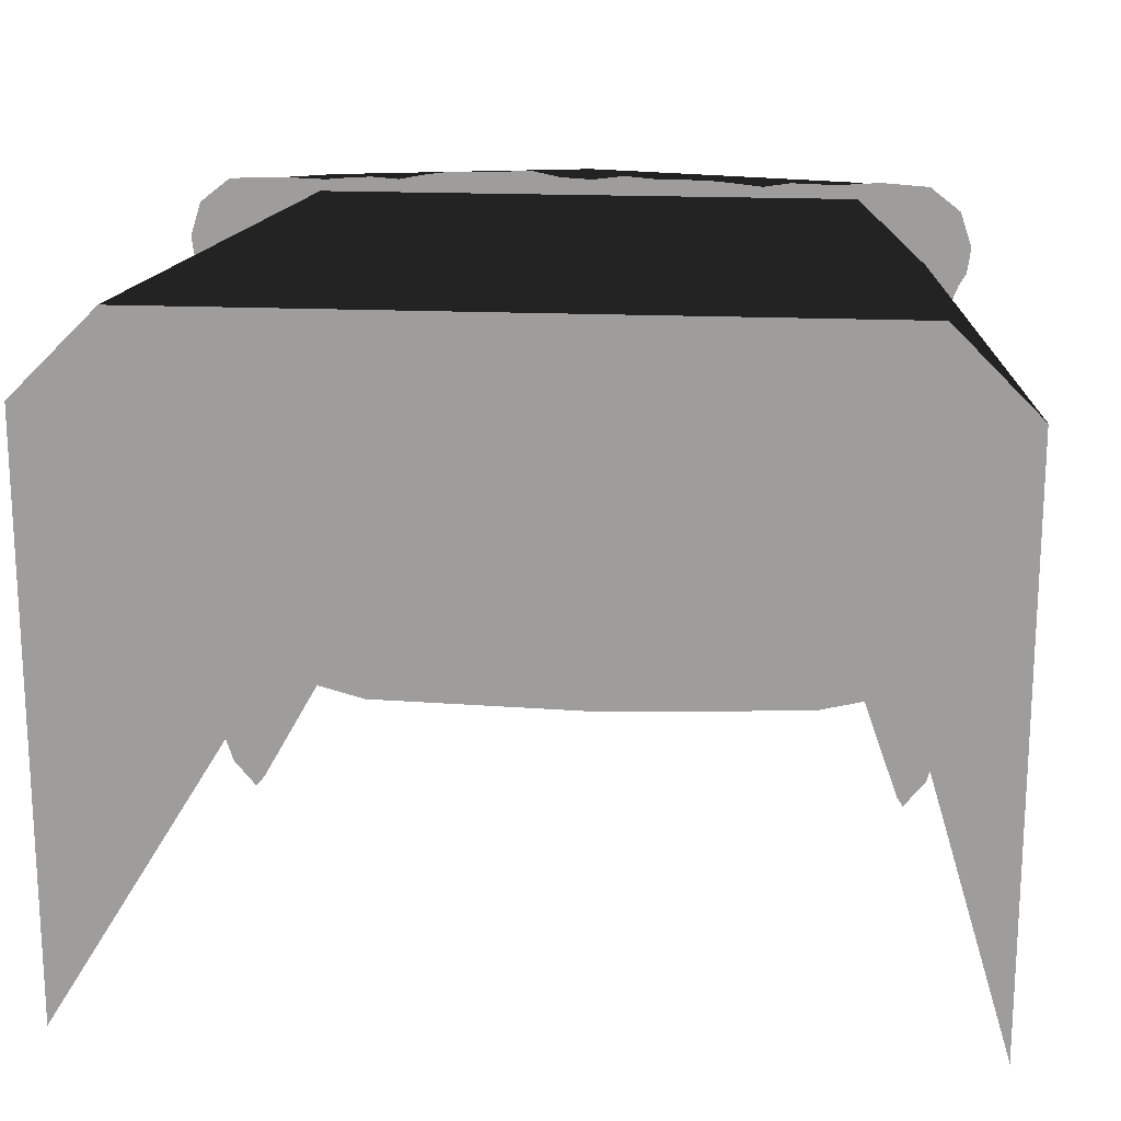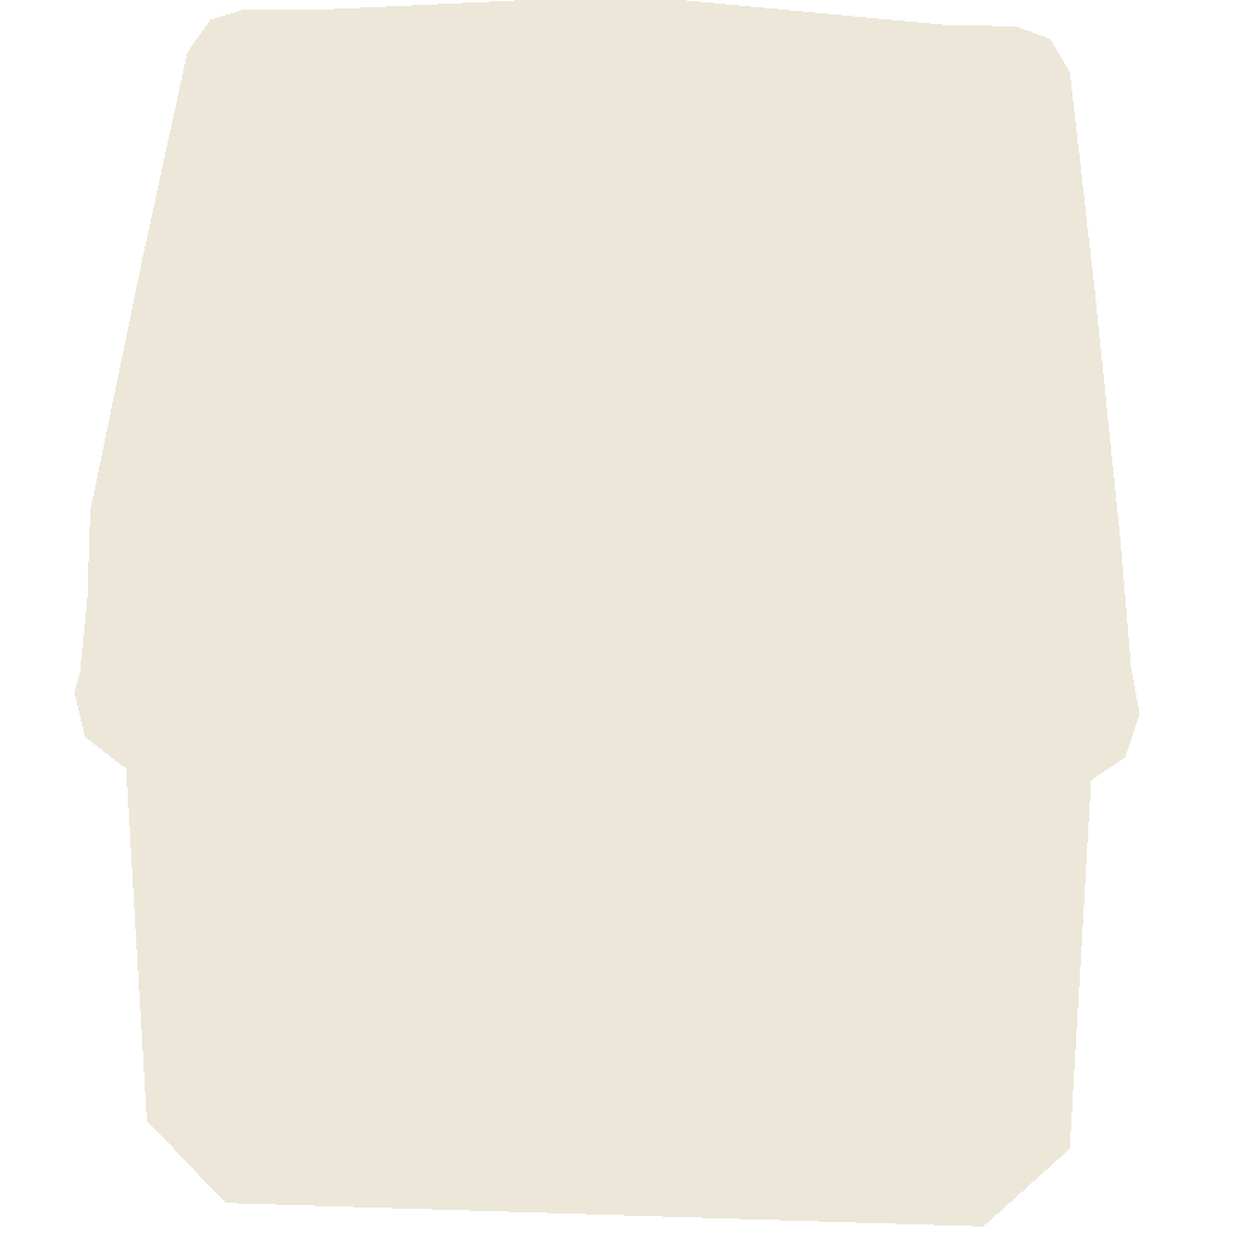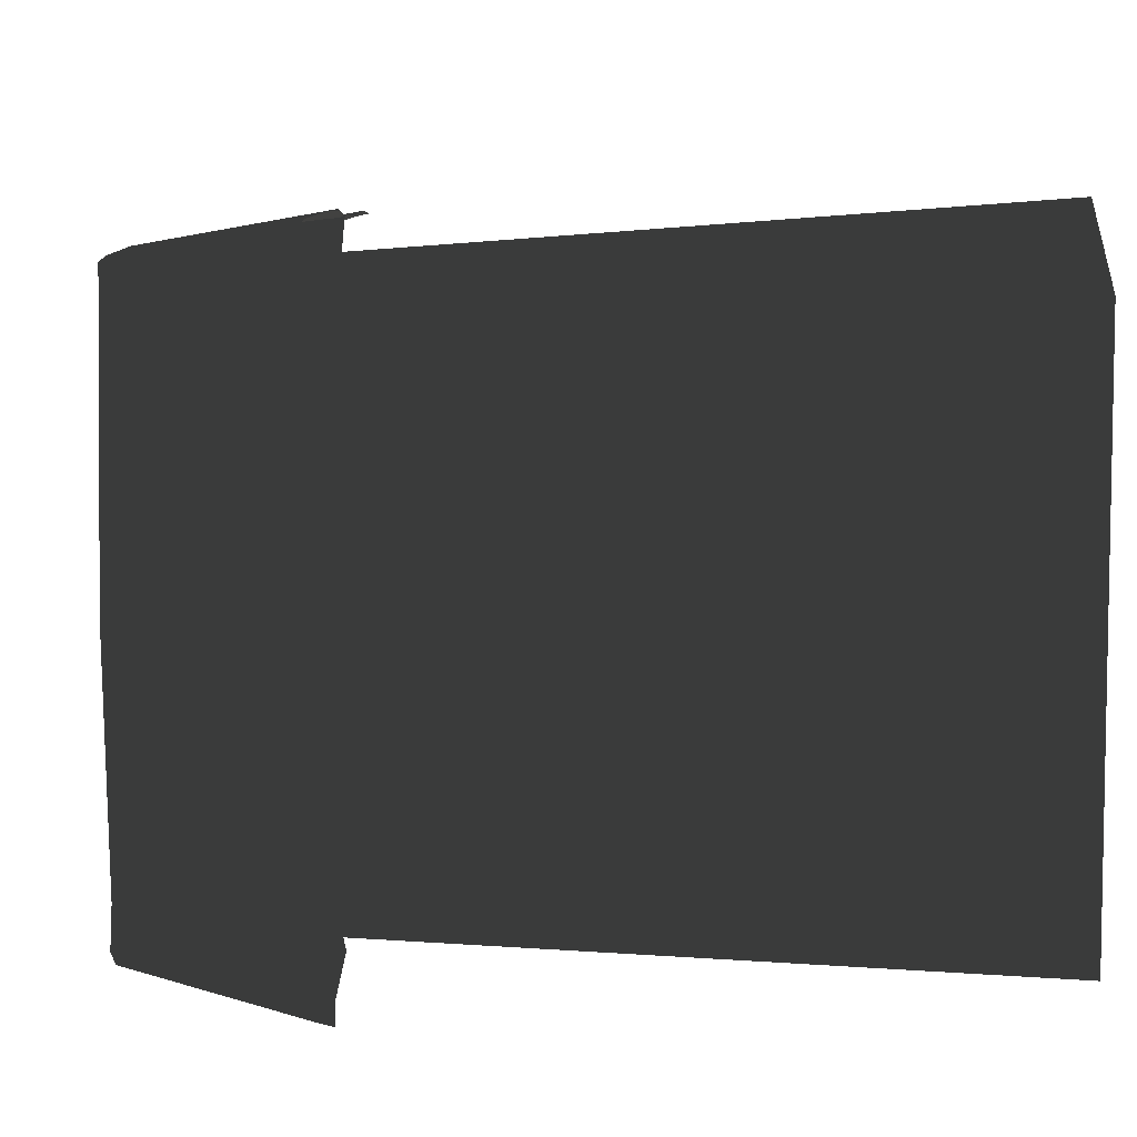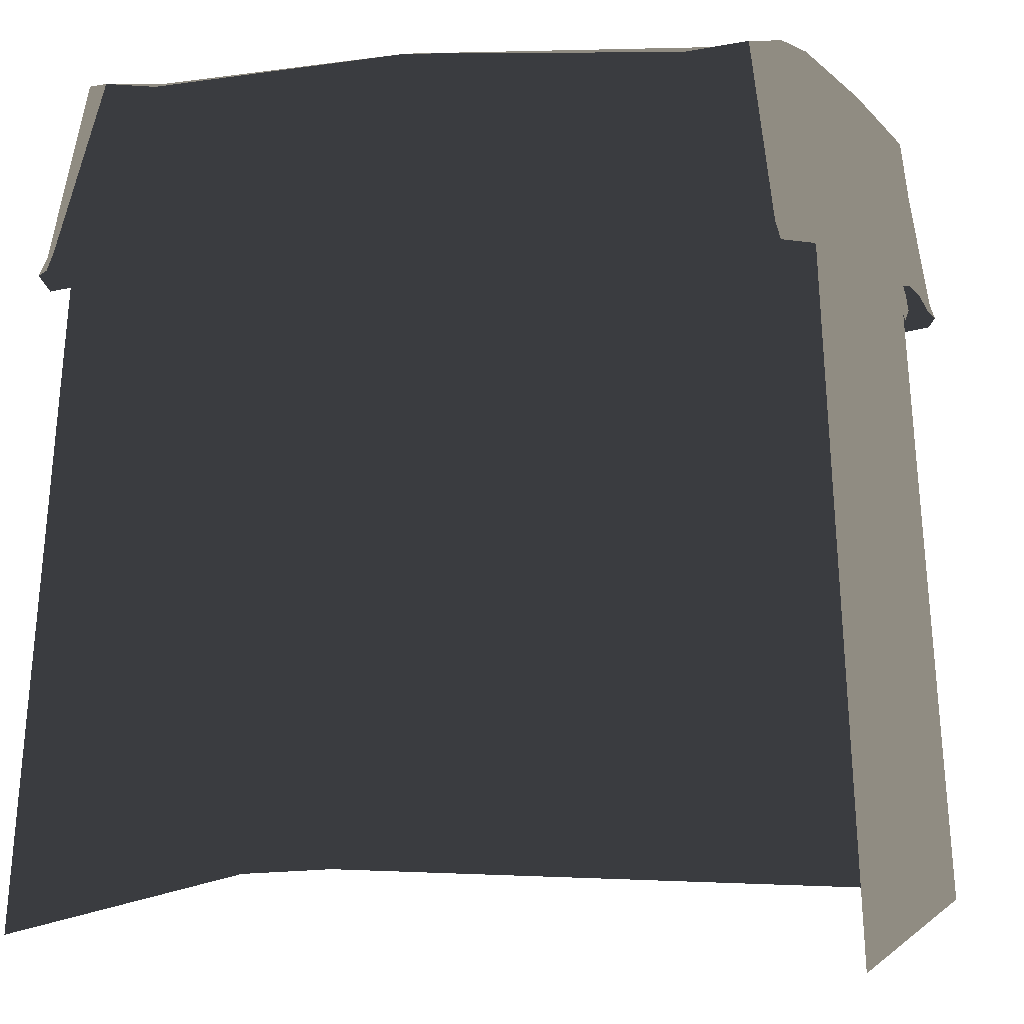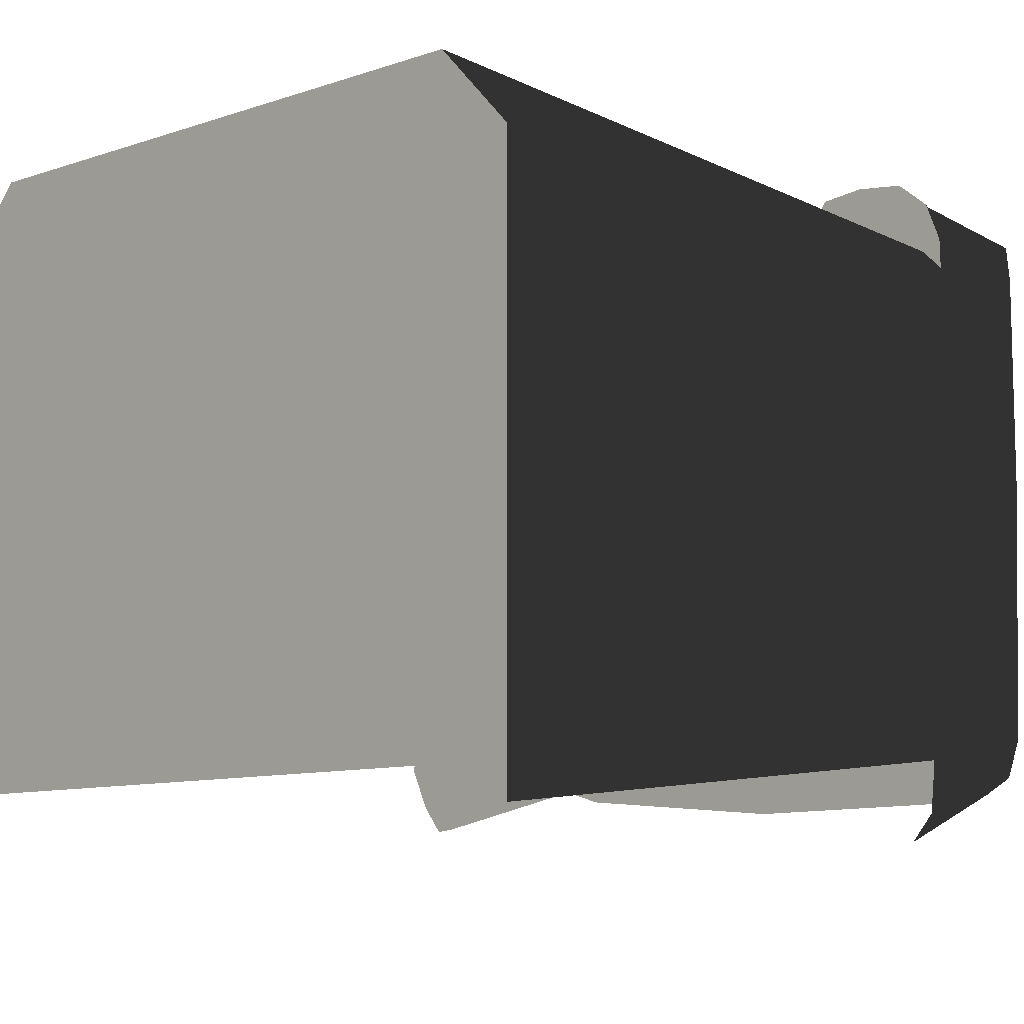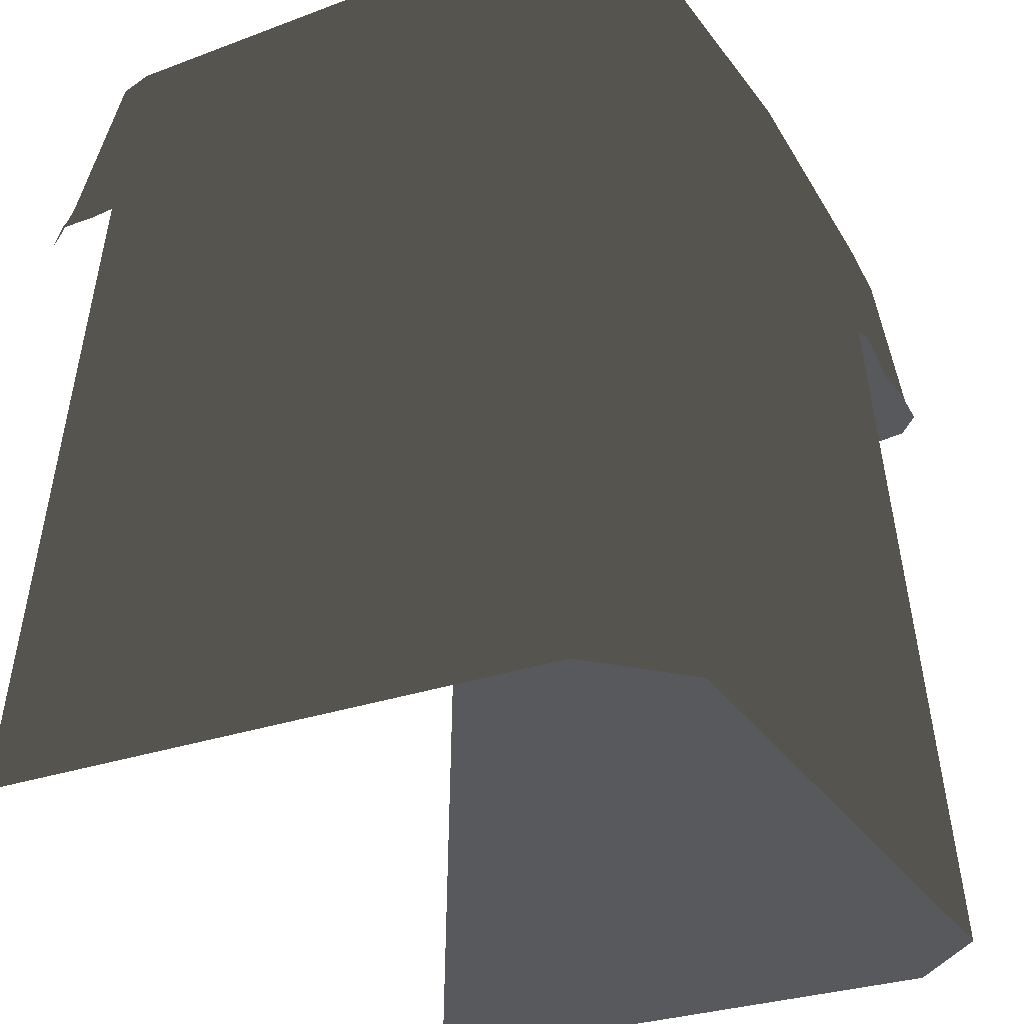
<metadata>
{"format":"obj","ext":"obj","renderer":"f3d","projection":"perspective","resolution":1024,"background":"white","views":[{"elev":18.8,"azim":4.6,"up":"+Z"},{"elev":50.1,"azim":2.0,"up":"+Y"},{"elev":6.4,"azim":-94.1,"up":"+Z"},{"elev":-1.9,"azim":-162.4,"up":"+Y"},{"elev":-6.2,"azim":45.7,"up":"+Z"},{"elev":-29.7,"azim":-62.9,"up":"+Y"}]}
</metadata>
<code>
g [gimmick]]door
v -0.4232 -0.02983 -1.176
v -0.2936 1.664 -1.078
v -0.2936 1.664 -0.01605
v -0.4232 -0.02983 0.08195
v -0.1296 1.664 0.1382
v -0.4232 -0.02983 0.08195
v -0.2936 1.664 -0.01605
v -0.2431 -0.02983 0.2623
v 0.5038 -0.02983 0.2623
v 0.5038 1.664 0.1382
v 1.138 1.664 0.1382
v 1.251 -0.02983 0.2623
v 1.431 -0.02983 0.08195
v 1.302 1.664 -0.01605
v 1.431 -0.02983 -1.176
v 1.431 -0.02983 0.08195
v 1.302 1.664 -0.01605
v 1.302 1.664 -1.078
v -0.06137 1.382 0.2183
v -0.02405 1.395 0.2221
v -0.06181 1.355 0.2256
v -0.01889 1.42 0.2156
v 0.02851 1.432 0.2185
v -0.1157 1.791 0.1544
v 0.03841 1.456 0.2123
v 0.08912 1.445 0.2111
v 0.1086 1.47 0.2054
v 0.5035 1.799 0.1749
v -0.1213 1.805 0.1001
v 0.1548 1.431 0.2259
v 0.1764 1.455 0.2211
v 0.2205 1.392 0.2407
v 0.2442 1.415 0.2367
v 0.3081 1.362 0.2455
v 0.3205 1.386 0.2411
v 0.3957 1.368 0.2503
v 0.3969 1.395 0.2453
v 0.4677 1.355 0.238
v 0.4683 1.384 0.232
v 0.5387 1.363 0.232
v 0.6101 1.342 0.2453
v 0.5393 1.335 0.238
v 0.6113 1.317 0.2503
v 0.6865 1.328 0.2411
v 0.6989 1.304 0.2455
v 0.7628 1.356 0.2367
v 0.7865 1.333 0.2407
v 0.8306 1.403 0.2211
v 0.8522 1.38 0.2259
v 0.8983 1.444 0.2054
v 0.9179 1.419 0.2111
v 0.9685 1.456 0.2122
v 0.9785 1.429 0.2185
v 1.123 1.788 0.1544
v 1.026 1.436 0.2155
v 1.031 1.409 0.2221
v 1.068 1.4 0.2183
v 1.069 1.373 0.2254
v 1.128 1.805 0.1001
v 1.111 1.805 -1.067
v 1.3 1.799 -0.4943
v -0.104 1.805 -1.067
v -0.2932 1.799 -0.4943
v 1.308 1.777 0.05807
v 1.293 1.786 0.1416
v 1.123 1.788 0.1544
v 1.172 1.404 0.2197
v 1.068 1.4 0.2183
v 1.069 1.373 0.2254
v 1.178 1.363 0.235
v 1.277 1.41 0.2106
v 1.288 1.37 0.226
v 1.349 1.415 0.156
v 1.358 1.375 0.1704
v 1.375 1.416 0.08246
v 1.386 1.385 0.08778
v 1.379 1.398 0.02506
v 1.372 1.424 0.02401
v 1.365 1.429 -0.009527
v 1.359 1.456 -0.0149
v 1.348 1.441 -0.05766
v 1.343 1.467 -0.06733
v 1.341 1.427 -0.1132
v 1.336 1.451 -0.1315
v 1.356 1.393 -0.1733
v 1.352 1.418 -0.1935
v 1.372 1.35 -0.2335
v 1.369 1.373 -0.2555
v 1.377 1.32 -0.3137
v 1.373 1.344 -0.3253
v 1.382 1.331 -0.394
v 1.378 1.357 -0.3952
v 1.364 1.363 -0.4605
v 1.364 1.363 -0.525
v 1.369 1.336 -0.4599
v 1.369 1.336 -0.5254
v 1.378 1.357 -0.5902
v 1.382 1.331 -0.5914
v 1.373 1.344 -0.6601
v 1.377 1.32 -0.6716
v 1.369 1.373 -0.73
v 1.372 1.35 -0.7518
v 1.352 1.418 -0.792
v 1.356 1.393 -0.812
v 1.335 1.448 -0.8539
v 1.341 1.422 -0.8721
v 1.294 1.787 -1.05
v 1.343 1.455 -0.9181
v 1.348 1.428 -0.9277
v 1.346 1.436 -0.9706
v 1.349 1.407 -1.009
v 1.352 1.409 -0.9758
v 1.356 1.379 -1.01
v 0.5035 1.799 -1.224
v 1.078 1.771 -1.193
v 1.204 1.79 -1.171
v -0.07041 1.77 -1.197
v -0.1967 1.79 -1.171
v 1.262 1.795 -1.132
v 1.294 1.787 -1.05
v 1.325 1.418 -1.2
v 1.275 1.417 -1.268
v 1.351 1.396 -1.104
v 1.349 1.407 -1.009
v 1.356 1.379 -1.01
v 1.366 1.357 -1.11
v 1.341 1.378 -1.211
v 1.288 1.379 -1.275
v -0.2552 1.795 -1.132
v -0.2872 1.787 -1.05
v -0.3185 1.418 -1.2
v -0.2683 1.417 -1.268
v -0.3436 1.396 -1.104
v -0.3421 1.407 -1.009
v -0.3489 1.379 -1.01
v -0.359 1.357 -1.11
v -0.3337 1.378 -1.211
v -0.2811 1.379 -1.275
v -0.2872 1.787 -1.05
v -0.3285 1.448 -0.8539
v -0.3357 1.455 -0.9181
v -0.3392 1.436 -0.9706
v -0.3421 1.407 -1.009
v -0.3453 1.409 -0.9758
v -0.3489 1.379 -1.01
v -0.3414 1.428 -0.9277
v -0.3337 1.422 -0.8721
v -0.3494 1.393 -0.812
v -0.3451 1.418 -0.792
v -0.3651 1.35 -0.7518
v -0.3617 1.373 -0.73
v -0.3701 1.32 -0.6716
v -0.3664 1.344 -0.6601
v -0.3752 1.331 -0.5914
v -0.3708 1.357 -0.5902
v -0.3622 1.336 -0.5254
v -0.3568 1.363 -0.525
v -0.3568 1.363 -0.4605
v -0.3622 1.336 -0.4599
v -0.3708 1.357 -0.3952
v -0.3752 1.331 -0.394
v -0.3664 1.344 -0.3253
v -0.3701 1.32 -0.3137
v -0.3617 1.373 -0.2555
v -0.3651 1.35 -0.2335
v -0.3451 1.418 -0.1935
v -0.3494 1.393 -0.1733
v -0.3285 1.448 -0.1315
v -0.3337 1.422 -0.1132
v -0.3014 1.787 0.05807
v -0.2856 1.791 0.1416
v -0.1157 1.791 0.1544
v -0.3357 1.455 -0.06734
v -0.3414 1.428 -0.05766
v -0.3511 1.436 -0.0149
v -0.3572 1.409 -0.009527
v -0.3653 1.401 0.024
v -0.3723 1.374 0.02506
v -0.3676 1.397 0.08246
v -0.3794 1.365 0.08778
v -0.3513 1.353 0.1704
v -0.3418 1.392 0.1561
v -0.281 1.348 0.226
v -0.2701 1.388 0.2107
v -0.1707 1.326 0.235
v -0.1648 1.366 0.2198
v -0.06181 1.355 0.2256
v -0.06137 1.382 0.2183
g [gimmick]]door_0
f 3 2 1
f 4 3 1
f 7 6 5
f 6 8 5
f 5 8 9
f 10 5 9
f 10 9 11
f 9 12 11
f 12 13 11
f 13 14 11
f 17 16 15
f 18 17 15
f 21 20 19
f 20 22 19
f 20 23 22
f 19 22 24
f 23 25 22
f 22 25 24
f 23 26 25
f 26 27 25
f 25 27 24
f 28 24 27
f 24 28 29
f 26 30 27
f 30 31 27
f 28 27 31
f 30 32 31
f 32 33 31
f 28 31 33
f 33 32 34
f 35 33 34
f 28 33 35
f 35 34 36
f 37 35 36
f 28 35 37
f 36 38 37
f 37 39 28
f 38 39 37
f 39 40 28
f 39 38 40
f 40 41 28
f 38 42 40
f 40 42 41
f 42 43 41
f 44 41 43
f 44 28 41
f 45 44 43
f 46 44 45
f 46 28 44
f 47 46 45
f 46 47 48
f 48 28 46
f 47 49 48
f 48 49 50
f 50 28 48
f 49 51 50
f 50 51 52
f 51 53 52
f 54 28 50
f 50 52 54
f 52 53 55
f 52 55 54
f 53 56 55
f 55 57 54
f 55 56 57
f 56 58 57
f 28 54 59
f 28 59 29
f 29 59 60
f 61 60 59
f 62 29 60
f 62 63 29
f 64 61 59
f 64 59 65
f 65 59 66
f 67 65 66
f 68 67 66
f 67 68 69
f 70 67 69
f 71 67 70
f 71 65 67
f 72 71 70
f 71 72 73
f 65 71 73
f 72 74 73
f 75 73 74
f 73 75 65
f 76 75 74
f 75 76 77
f 65 75 78
f 78 75 77
f 64 65 78
f 77 79 78
f 79 80 78
f 78 80 64
f 79 81 80
f 81 82 80
f 80 82 64
f 81 83 82
f 82 84 64
f 83 84 82
f 83 85 84
f 61 64 84
f 85 86 84
f 61 84 86
f 85 87 86
f 87 88 86
f 61 86 88
f 88 87 89
f 90 88 89
f 61 88 90
f 90 89 91
f 61 90 92
f 92 90 91
f 92 93 61
f 93 94 61
f 91 95 92
f 95 93 92
f 93 95 94
f 95 96 94
f 94 96 97
f 94 97 61
f 96 98 97
f 99 97 98
f 99 61 97
f 100 99 98
f 101 99 100
f 101 61 99
f 102 101 100
f 101 102 103
f 103 61 101
f 102 104 103
f 103 104 105
f 105 61 103
f 104 106 105
f 107 61 105
f 61 107 60
f 105 106 108
f 105 108 107
f 106 109 108
f 108 110 107
f 108 109 110
f 110 111 107
f 109 112 110
f 110 112 111
f 112 113 111
f 115 114 60
f 115 60 116
f 114 62 60
f 114 117 62
f 62 117 118
f 116 60 119
f 60 120 119
f 119 121 116
f 121 122 116
f 123 119 120
f 121 119 123
f 124 123 120
f 123 124 125
f 126 123 125
f 121 123 126
f 127 121 126
f 121 127 122
f 127 128 122
f 118 129 62
f 129 130 62
f 131 129 118
f 132 131 118
f 129 133 130
f 129 131 133
f 133 134 130
f 134 133 135
f 133 136 135
f 133 131 136
f 131 137 136
f 137 131 132
f 138 137 132
f 139 63 62
f 63 139 140
f 141 140 139
f 142 141 139
f 143 142 139
f 144 142 143
f 145 144 143
f 144 146 142
f 146 141 142
f 146 147 141
f 147 140 141
f 147 148 140
f 148 149 140
f 63 140 149
f 148 150 149
f 150 151 149
f 63 149 151
f 151 150 152
f 153 151 152
f 63 151 153
f 153 152 154
f 63 153 155
f 155 153 154
f 154 156 155
f 155 157 63
f 156 157 155
f 157 158 63
f 156 159 157
f 159 158 157
f 158 159 160
f 158 160 63
f 159 161 160
f 162 160 161
f 162 63 160
f 163 162 161
f 164 162 163
f 164 63 162
f 165 164 163
f 164 165 166
f 166 63 164
f 165 167 166
f 166 167 168
f 168 63 166
f 167 169 168
f 170 63 168
f 63 170 29
f 29 170 171
f 171 172 29
f 168 169 173
f 168 173 170
f 169 174 173
f 173 174 175
f 173 175 170
f 174 176 175
f 175 177 170
f 175 176 177
f 171 170 177
f 176 178 177
f 179 177 178
f 179 171 177
f 180 179 178
f 179 180 181
f 182 179 181
f 179 182 171
f 181 183 182
f 183 184 182
f 184 171 182
f 184 183 185
f 171 184 186
f 186 184 185
f 171 186 172
f 186 185 187
f 186 188 172
f 188 186 187

</code>
